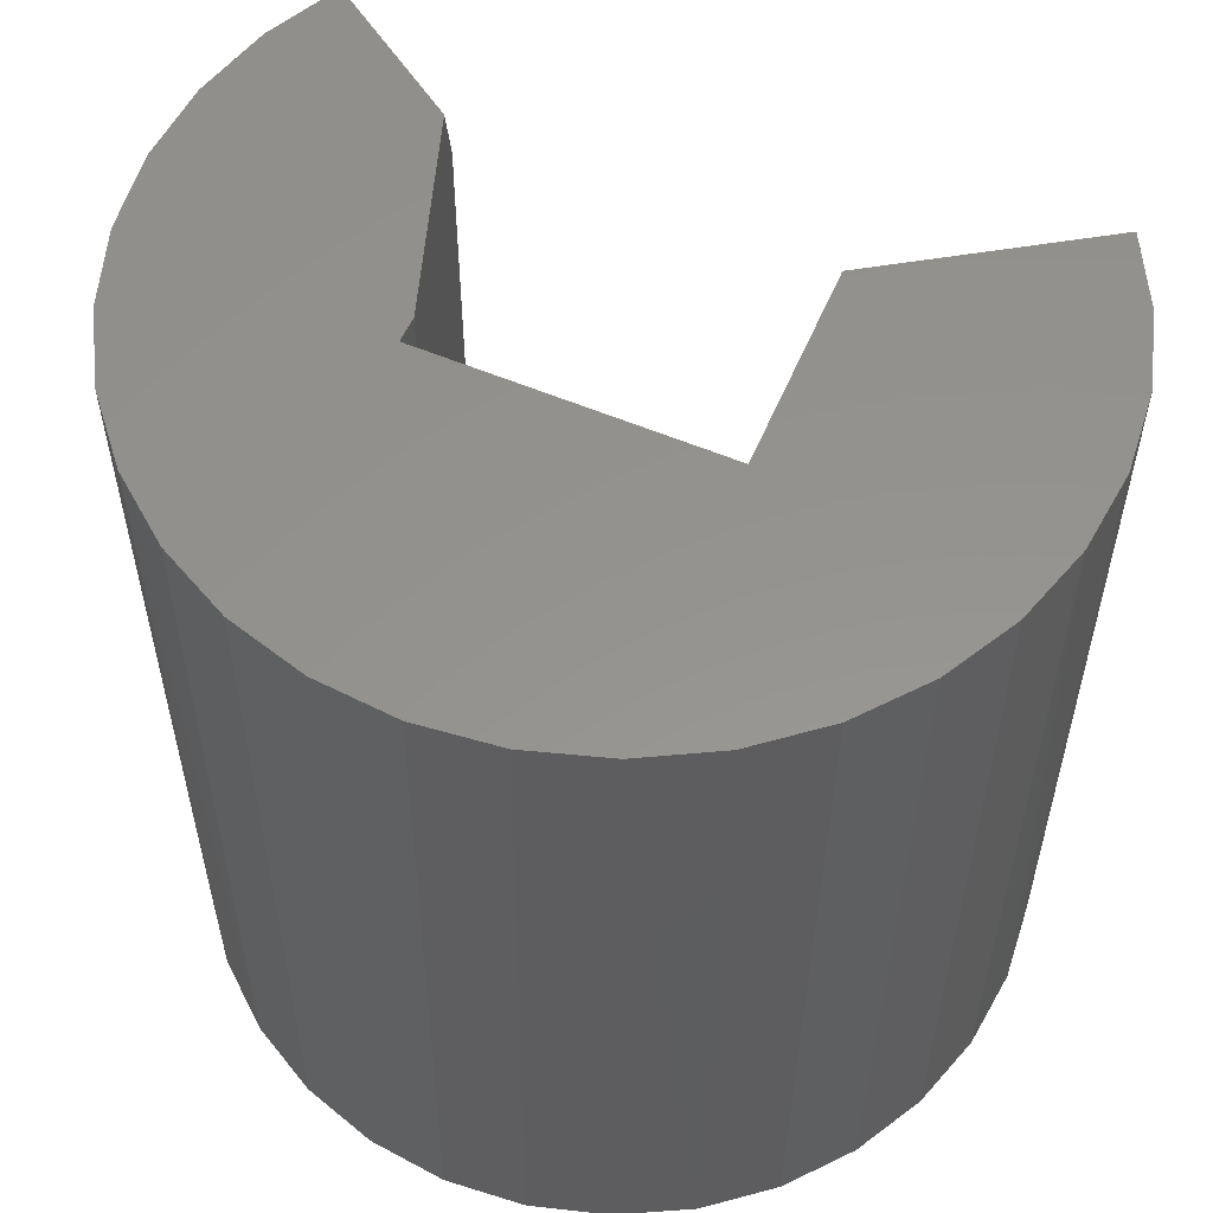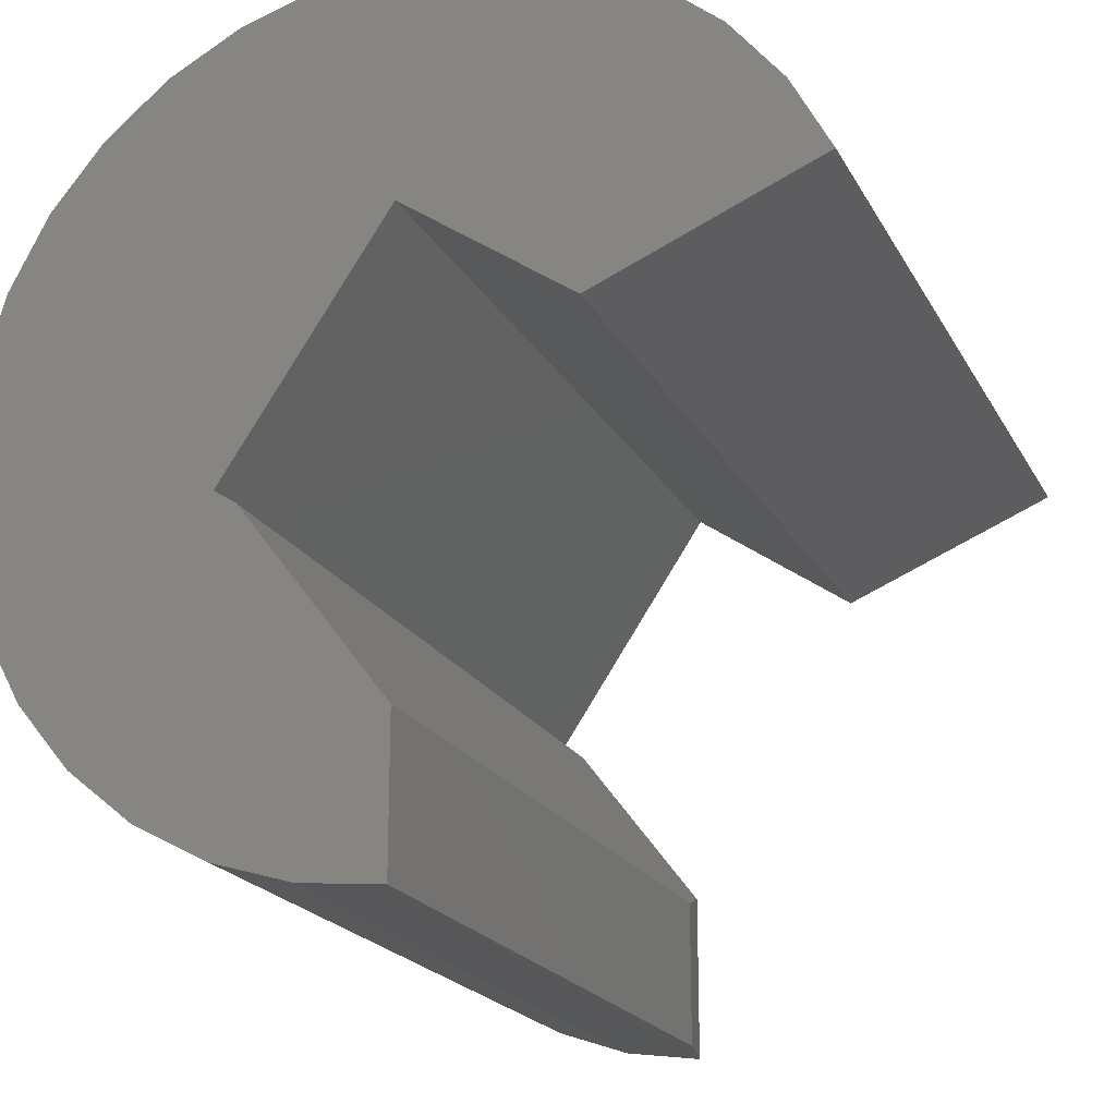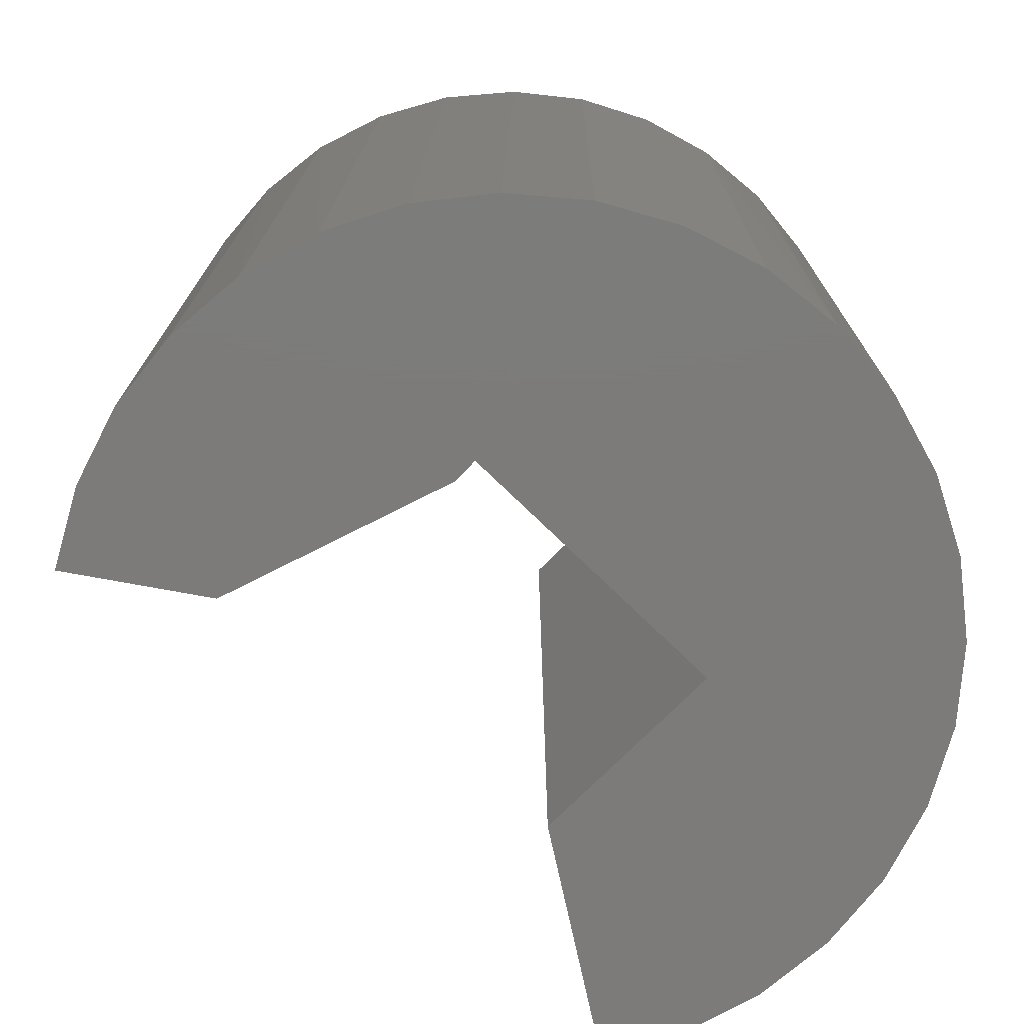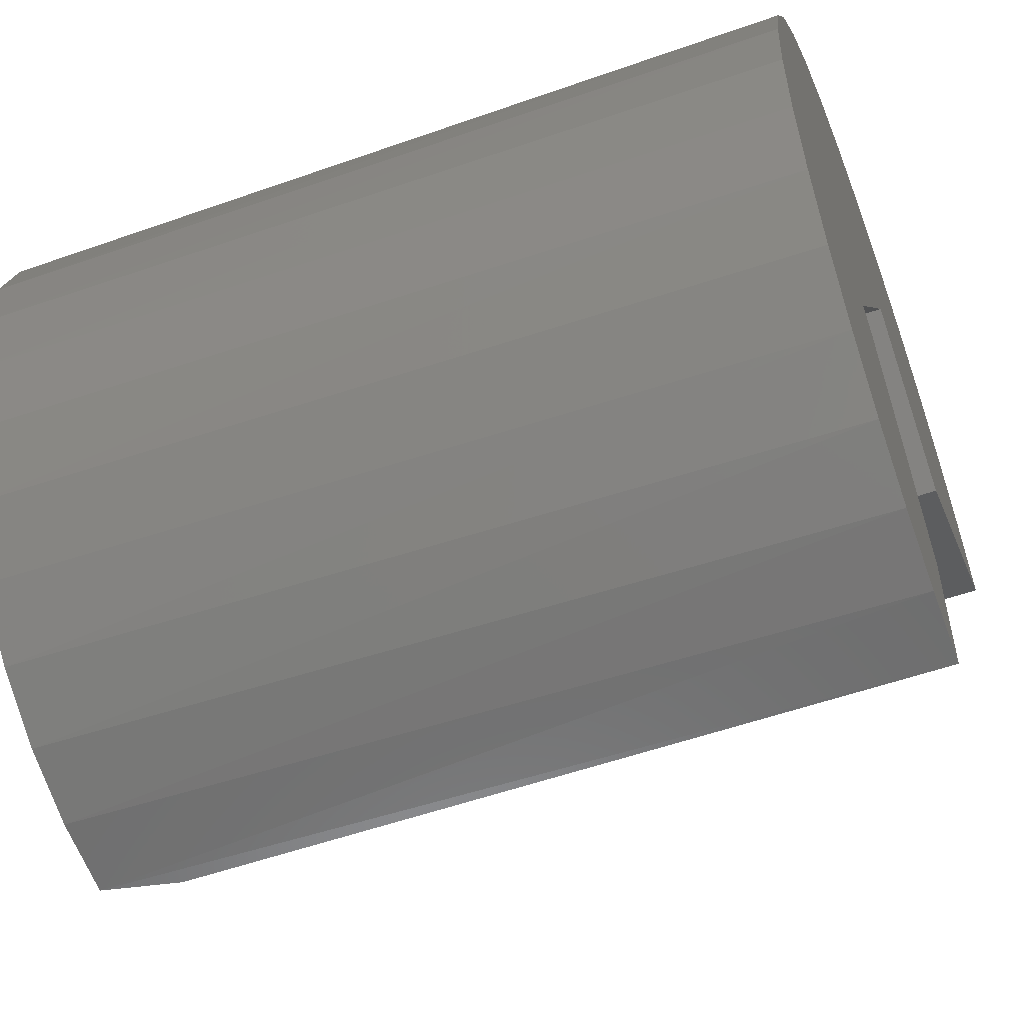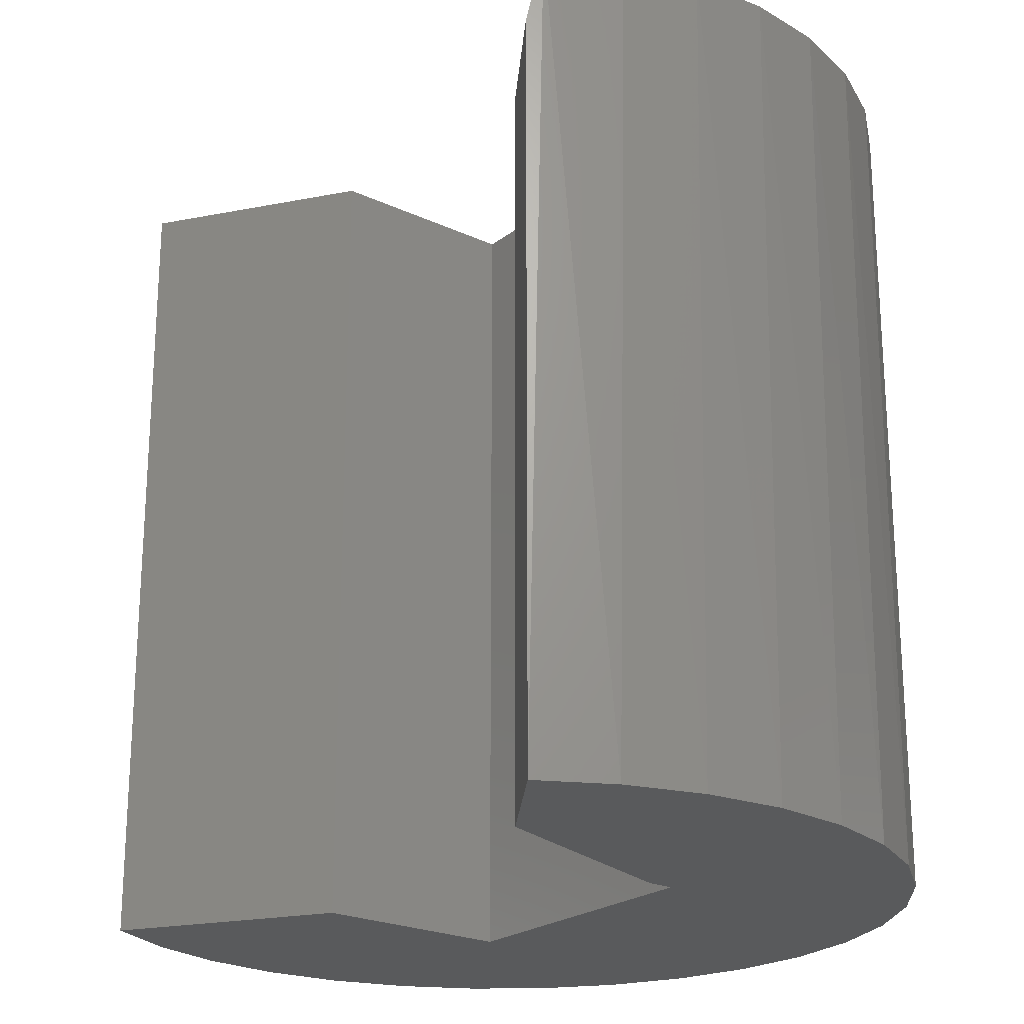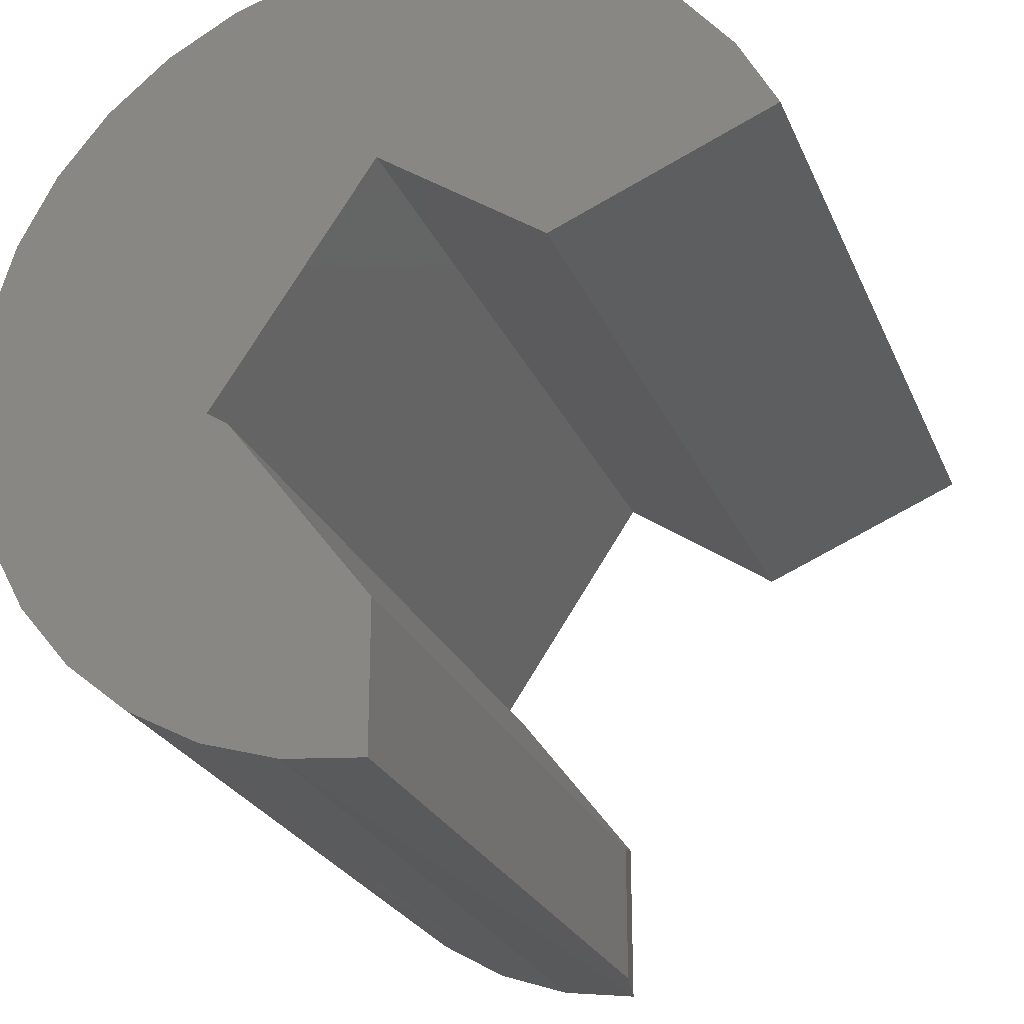
<metadata>
{"format":"stl","ext":"stl","renderer":"f3d","projection":"perspective","resolution":1024,"background":"white","views":[{"elev":56.6,"azim":-32.6,"up":"+Y"},{"elev":-19.8,"azim":20.8,"up":"+Z"},{"elev":-74.9,"azim":-100.4,"up":"+Y"},{"elev":-54.2,"azim":-69.4,"up":"+Z"},{"elev":-22.6,"azim":175.9,"up":"+Y"},{"elev":-24.9,"azim":19.1,"up":"+Z"}]}
</metadata>
<code>
# stl→obj: 60 verts, 116 faces
v 0.001809 -0.07031 -0.2391
v 0.001809 -0.07031 -0.3707
v -0.01382 -2.76e-18 -0.2186
v -0.01382 -2.398e-17 -0.3704
v 0.005296 2.336e-17 0.3706
v 0.07684 2.685e-17 0.3629
v -0.06639 1.899e-17 0.3644
v -0.08509 -2.731e-17 -0.3605
v -0.1531 -2.962e-17 -0.337
v -0.2153 -3.081e-17 -0.3008
v -0.2693 -3.084e-17 -0.2532
v -0.3131 -2.971e-17 -0.1962
v -0.3451 -2.746e-17 -0.1317
v -0.364 -2.417e-17 -0.06225
v -0.1289 2.853e-19 -0.0675
v -0.1484 -3.37e-34 -0.05469
v -0.3691 -1.997e-17 0.009528
v -0.3603 -1.502e-17 0.08095
v -0.0759 1.082e-17 0.05411
v -0.3026 -3.633e-18 0.2121
v -0.003372 2.164e-17 0.1629
v -0.3379 -9.507e-18 0.1493
v 0.1469 2.351e-17 0.05929
v 0.3438 2.788e-17 0.1422
v 0.3098 2.996e-17 0.2056
v -0.2559 2.379e-18 0.2668
v 0.2643 3.091e-17 0.2614
v -0.1995 8.301e-18 0.3115
v 0.2088 3.07e-17 0.3072
v -0.1355 1.391e-17 0.3444
v 0.1455 2.933e-17 0.3415
v -0.1484 -0.75 -0.05469
v -0.1289 -0.75 -0.0675
v 0.001809 -0.75 -0.2391
v 0.001809 -0.75 -0.3707
v -0.07128 -0.75 0.3635
v 0.07336 -0.75 0.3636
v 0.001034 -0.75 0.3707
v -0.3621 -0.75 -0.07273
v -0.3409 -0.75 -0.1422
v -0.3066 -0.75 -0.2063
v -0.2604 -0.75 -0.2624
v -0.2042 -0.75 -0.3085
v -0.1401 -0.75 -0.3427
v -0.07052 -0.75 -0.3637
v -0.0759 -0.75 0.05411
v -0.3622 -0.75 0.07191
v -0.3693 -0.75 -0.0004171
v -0.3412 -0.75 0.1415
v -0.003372 -0.75 0.1629
v -0.307 -0.75 0.2056
v 0.1429 -0.75 0.3426
v -0.1408 -0.75 0.3423
v 0.207 -0.75 0.3084
v -0.2048 -0.75 0.308
v 0.2633 -0.75 0.2624
v -0.261 -0.75 0.2618
v 0.3094 -0.75 0.2062
v 0.3438 -0.75 0.1422
v 0.1469 -0.75 0.05929
f 1 2 3
f 3 2 4
f 5 6 7
f 3 4 8
f 3 8 9
f 3 9 10
f 3 10 11
f 3 11 12
f 3 12 13
f 3 13 14
f 3 14 15
f 16 15 14
f 16 14 17
f 16 17 18
f 16 18 19
f 20 21 22
f 22 21 19
f 22 19 18
f 23 21 24
f 24 21 20
f 24 20 25
f 25 20 26
f 25 26 27
f 27 26 28
f 27 28 29
f 29 28 30
f 29 30 31
f 31 30 7
f 31 7 6
f 16 32 15
f 15 32 33
f 1 34 2
f 2 34 35
f 36 37 38
f 34 33 39
f 34 39 40
f 34 40 41
f 34 41 42
f 34 42 43
f 34 43 44
f 34 44 45
f 34 45 35
f 32 46 47
f 32 47 48
f 32 48 39
f 32 39 33
f 47 46 49
f 49 46 50
f 49 50 51
f 37 36 52
f 52 36 53
f 52 53 54
f 54 53 55
f 54 55 56
f 56 55 57
f 56 57 58
f 58 57 51
f 58 51 59
f 59 51 50
f 59 50 60
f 3 15 1
f 1 15 33
f 1 33 34
f 8 45 44
f 8 44 9
f 9 44 43
f 9 43 10
f 10 43 42
f 10 42 11
f 11 42 41
f 11 41 12
f 12 41 40
f 12 40 13
f 13 40 39
f 13 39 14
f 14 39 48
f 14 48 17
f 17 48 47
f 17 47 18
f 18 47 49
f 18 49 22
f 22 49 51
f 22 51 20
f 20 51 57
f 20 57 26
f 26 57 55
f 26 55 28
f 28 55 53
f 28 53 30
f 30 53 36
f 30 36 7
f 7 36 38
f 7 38 5
f 5 38 37
f 5 37 6
f 6 37 52
f 6 52 31
f 31 52 54
f 31 54 29
f 29 54 56
f 2 35 4
f 4 35 45
f 4 45 8
f 59 24 58
f 58 24 25
f 58 25 56
f 56 25 27
f 56 27 29
f 24 59 23
f 23 59 60
f 23 60 21
f 21 60 50
f 21 50 19
f 19 50 46
f 19 46 16
f 16 46 32

</code>
